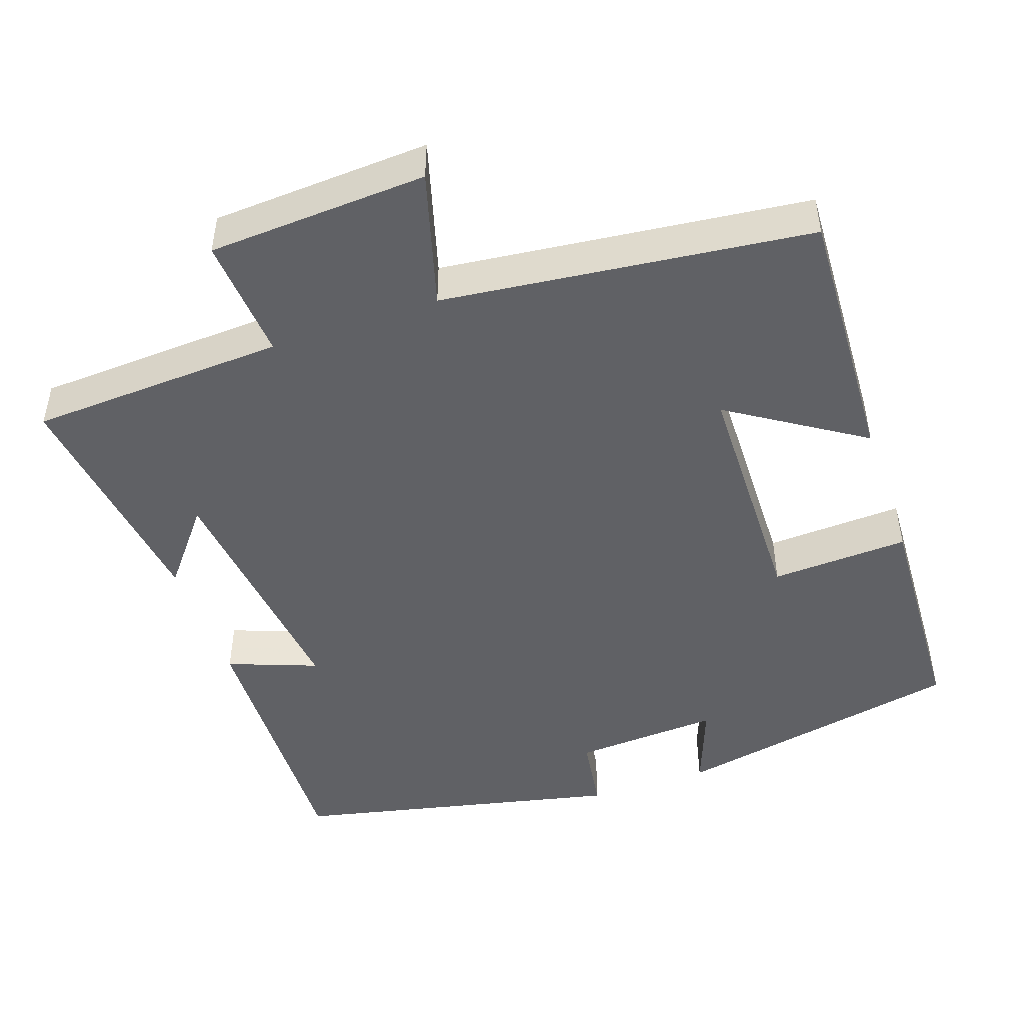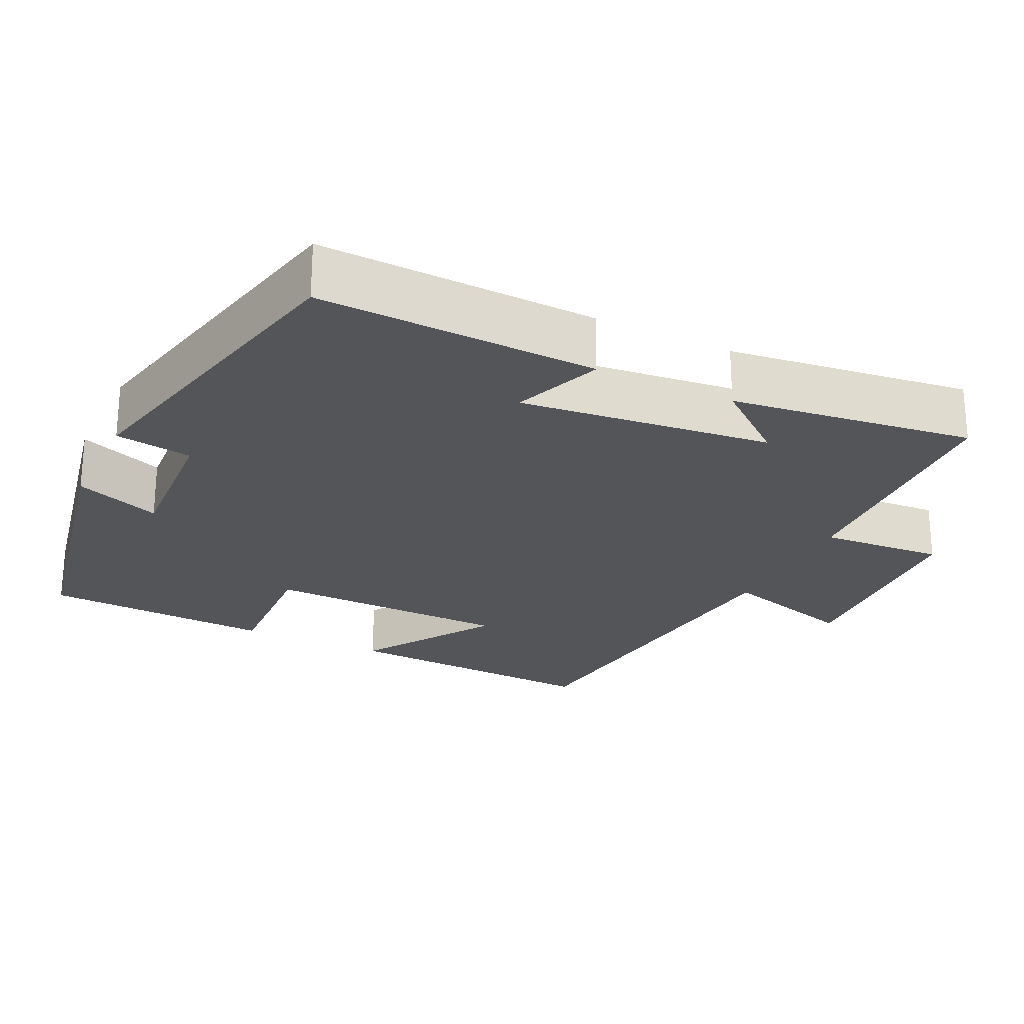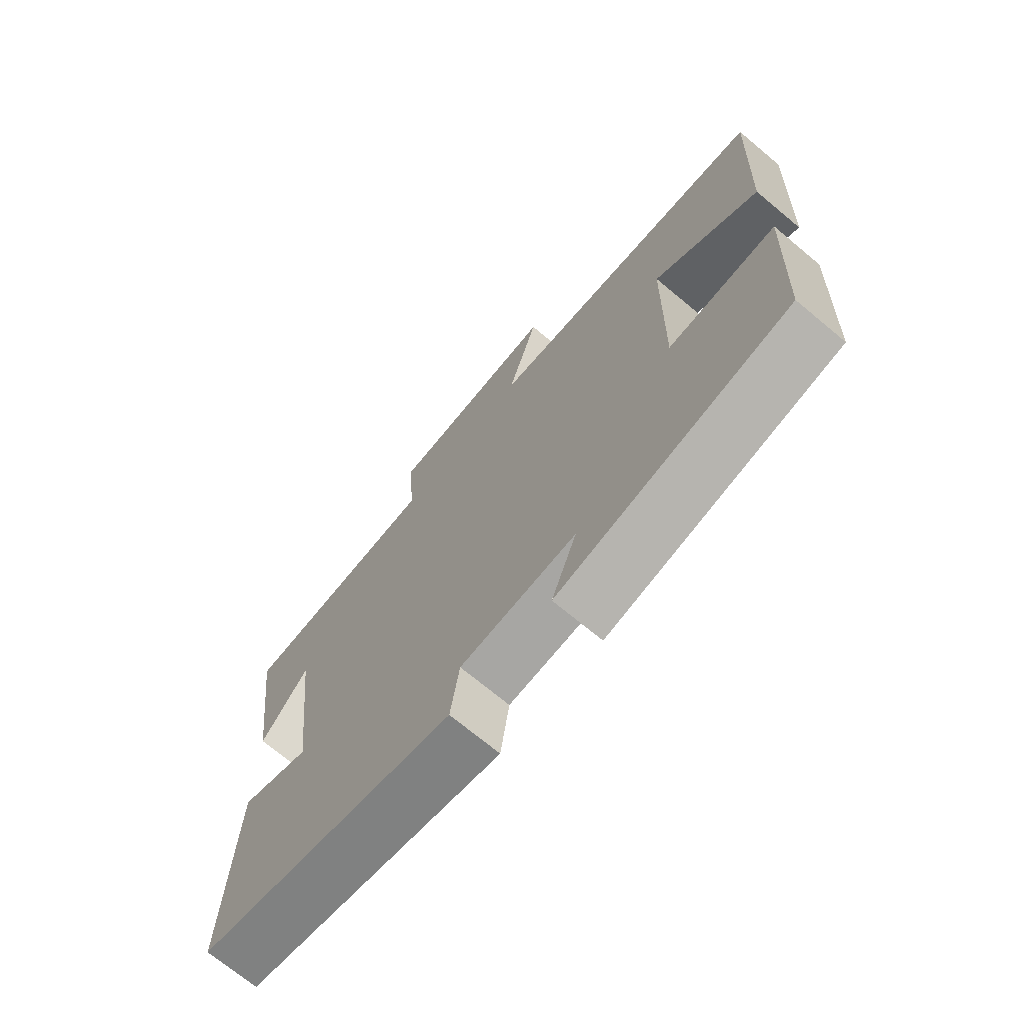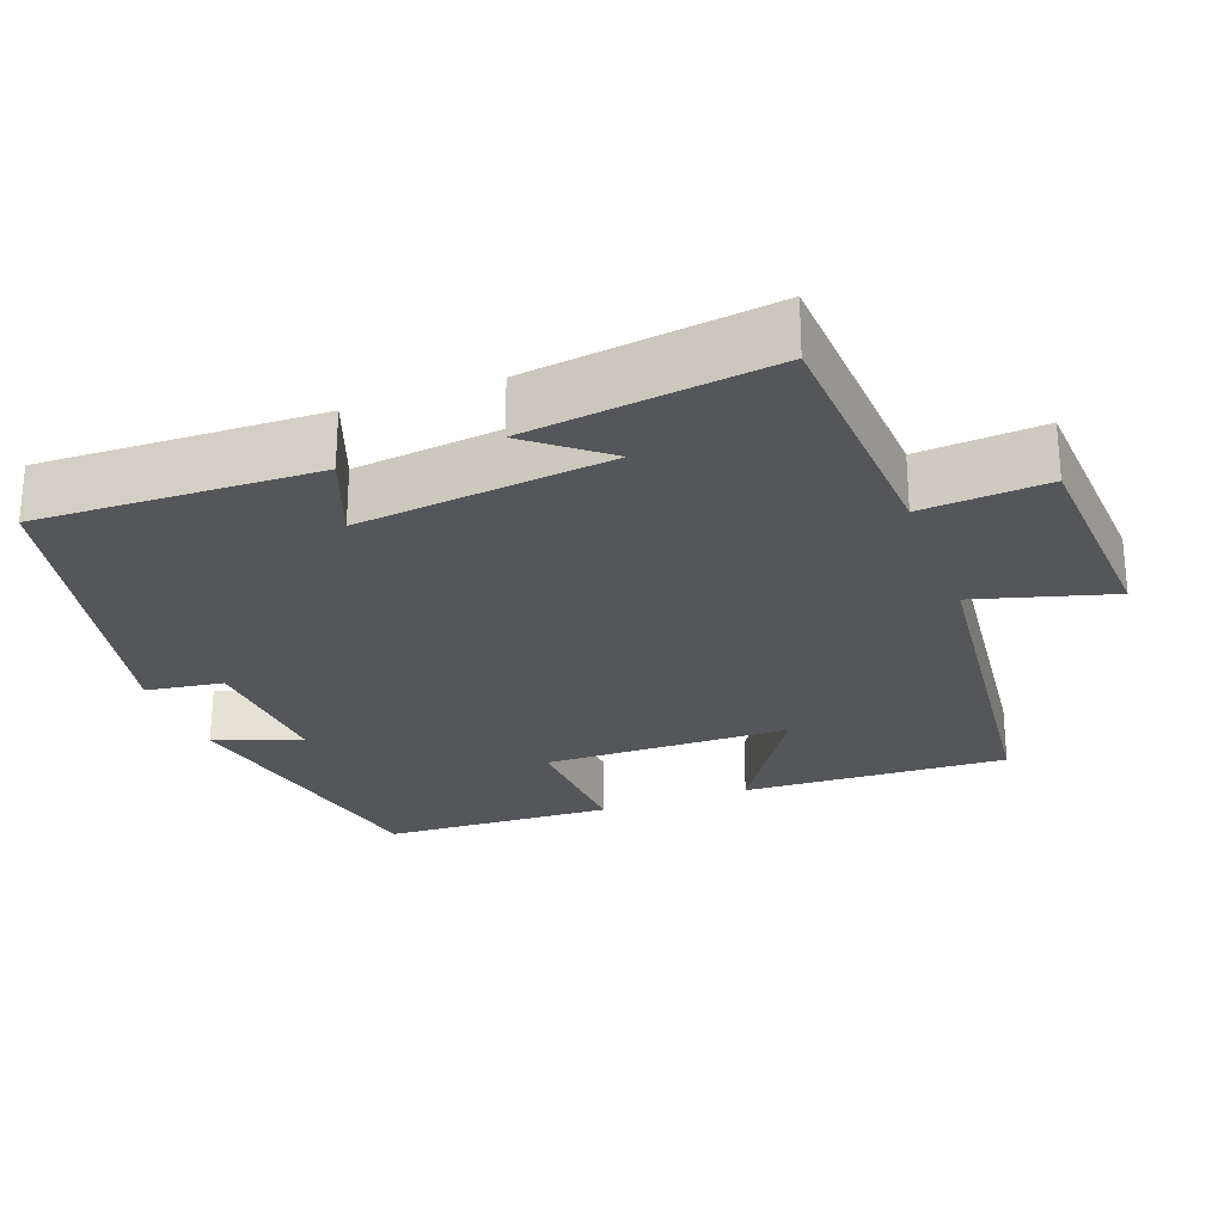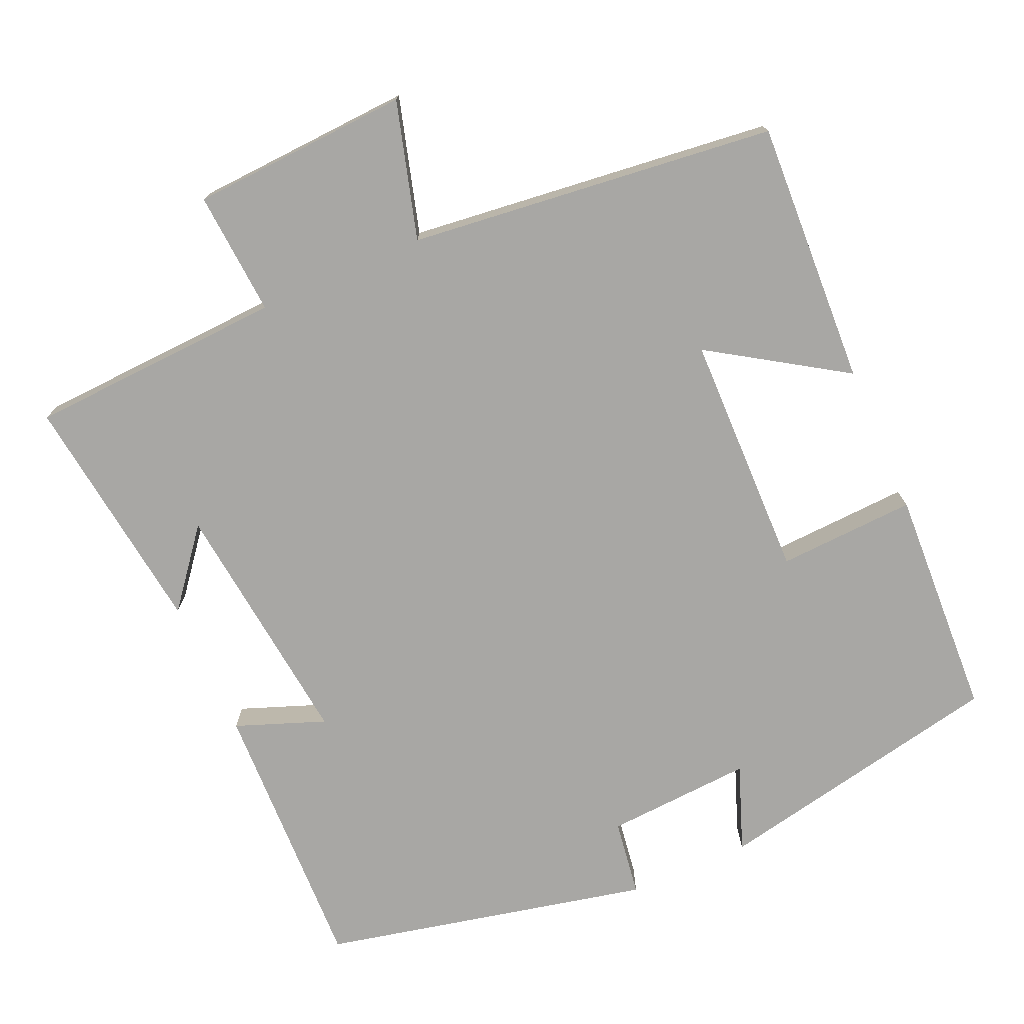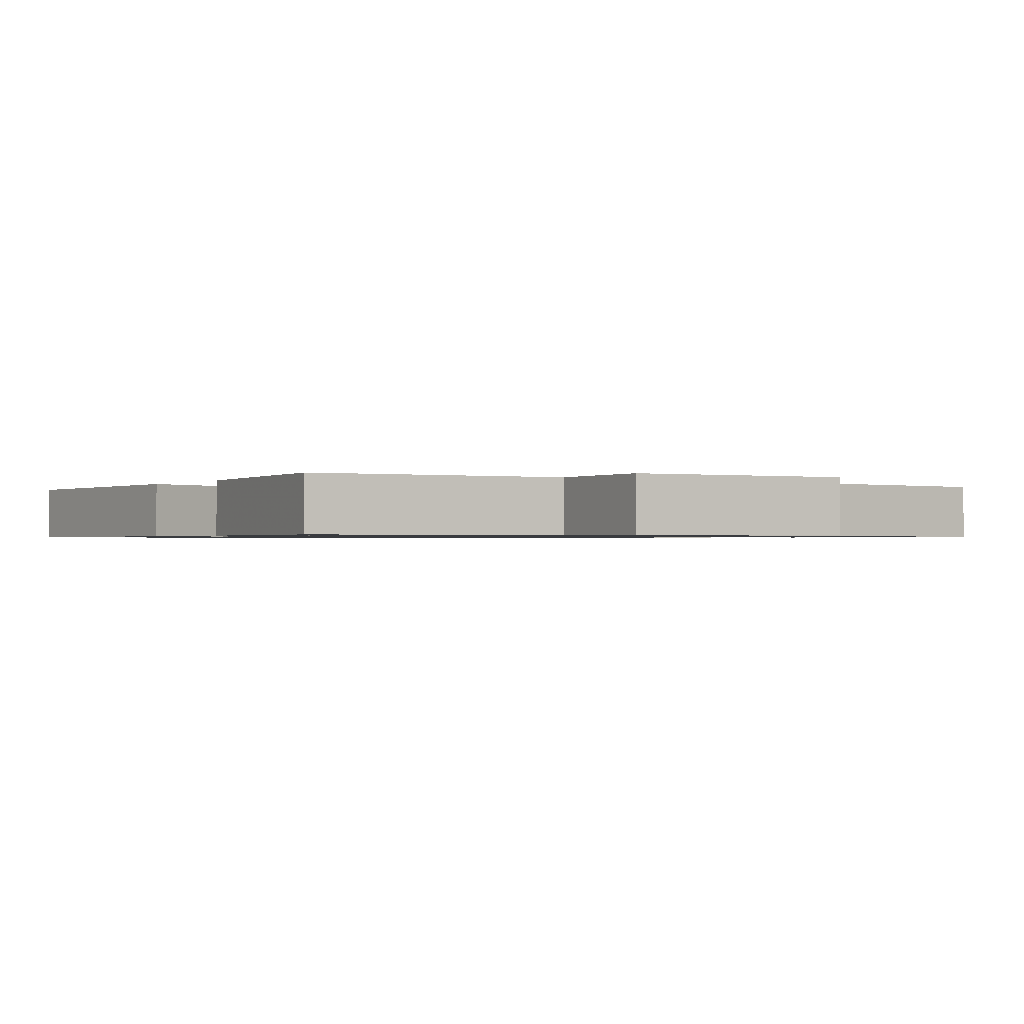
<metadata>
{"format":"obj","ext":"obj","renderer":"f3d","projection":"perspective","resolution":1024,"background":"white","views":[{"elev":-47.3,"azim":19.1,"up":"+Y"},{"elev":-24.4,"azim":-115.8,"up":"+Y"},{"elev":-71.2,"azim":50.2,"up":"+Z"},{"elev":-25.7,"azim":-69.5,"up":"+Y"},{"elev":-74.6,"azim":23.8,"up":"+Y"},{"elev":-0.9,"azim":-32.6,"up":"+Y"}]}
</metadata>
<code>
v 0.517 0.07 0.444
v 0.5 0.07 0.091
v 0.322 0.07 0.206
v 0.316 0.07 -0.122
v 0.5 0.07 -0.113
v 0.485 0.07 -0.421
v 0.094 0.07 -0.5
v 0.137 0.07 -0.385
v -0.059 0.07 -0.397
v -0.074 0.07 -0.5
v -0.512 0.07 -0.403
v -0.5 0.07 -0.032
v -0.381 0.07 -0.077
v -0.419 0.07 0.259
v -0.5 0.07 0.158
v -0.542 0.07 0.483
v -0.2 0.07 0.5
v -0.212 0.07 0.666
v 0.08 0.07 0.682
v 0.028 0.07 0.5
v 0.517 0 0.444
v 0.5 0 0.091
v 0.322 0 0.206
v 0.316 0 -0.122
v 0.5 0 -0.113
v 0.485 0 -0.421
v 0.094 0 -0.5
v 0.137 0 -0.385
v -0.059 0 -0.397
v -0.074 0 -0.5
v -0.512 0 -0.403
v -0.5 0 -0.032
v -0.381 0 -0.077
v -0.419 0 0.259
v -0.5 0 0.158
v -0.542 0 0.483
v -0.2 0 0.5
v -0.212 0 0.666
v 0.08 0 0.682
v 0.028 0 0.5
f 17 18 19 20
f 14 15 16
f 14 16 17 20
f 10 11 12 13
f 9 10 13 14
f 8 9 14 20
f 4 5 6 7
f 4 7 8
f 3 4 8 20
f 1 2 3 20
f 40 39 38 37
f 36 35 34
f 40 37 36 34
f 33 32 31 30
f 34 33 30 29
f 40 34 29 28
f 27 26 25 24
f 28 27 24
f 40 28 24 23
f 40 23 22 21
f 1 21 22 2
f 2 22 23 3
f 3 23 24 4
f 4 24 25 5
f 5 25 26 6
f 6 26 27 7
f 7 27 28 8
f 8 28 29 9
f 9 29 30 10
f 10 30 31 11
f 11 31 32 12
f 12 32 33 13
f 13 33 34 14
f 14 34 35 15
f 15 35 36 16
f 16 36 37 17
f 17 37 38 18
f 18 38 39 19
f 19 39 40 20
f 20 40 21 1

</code>
